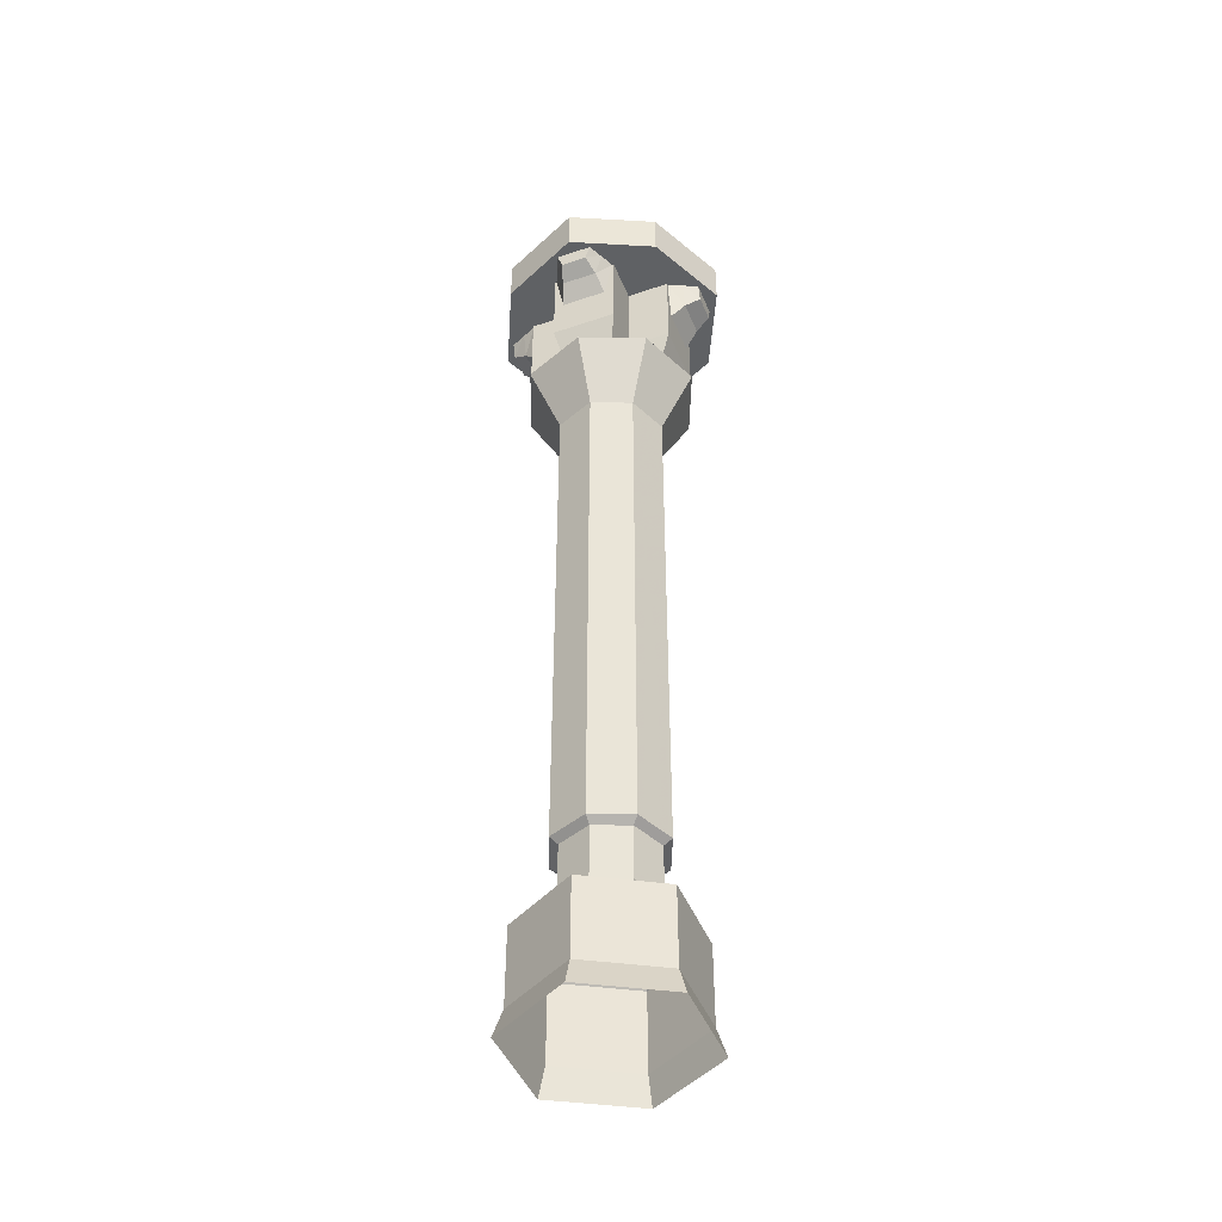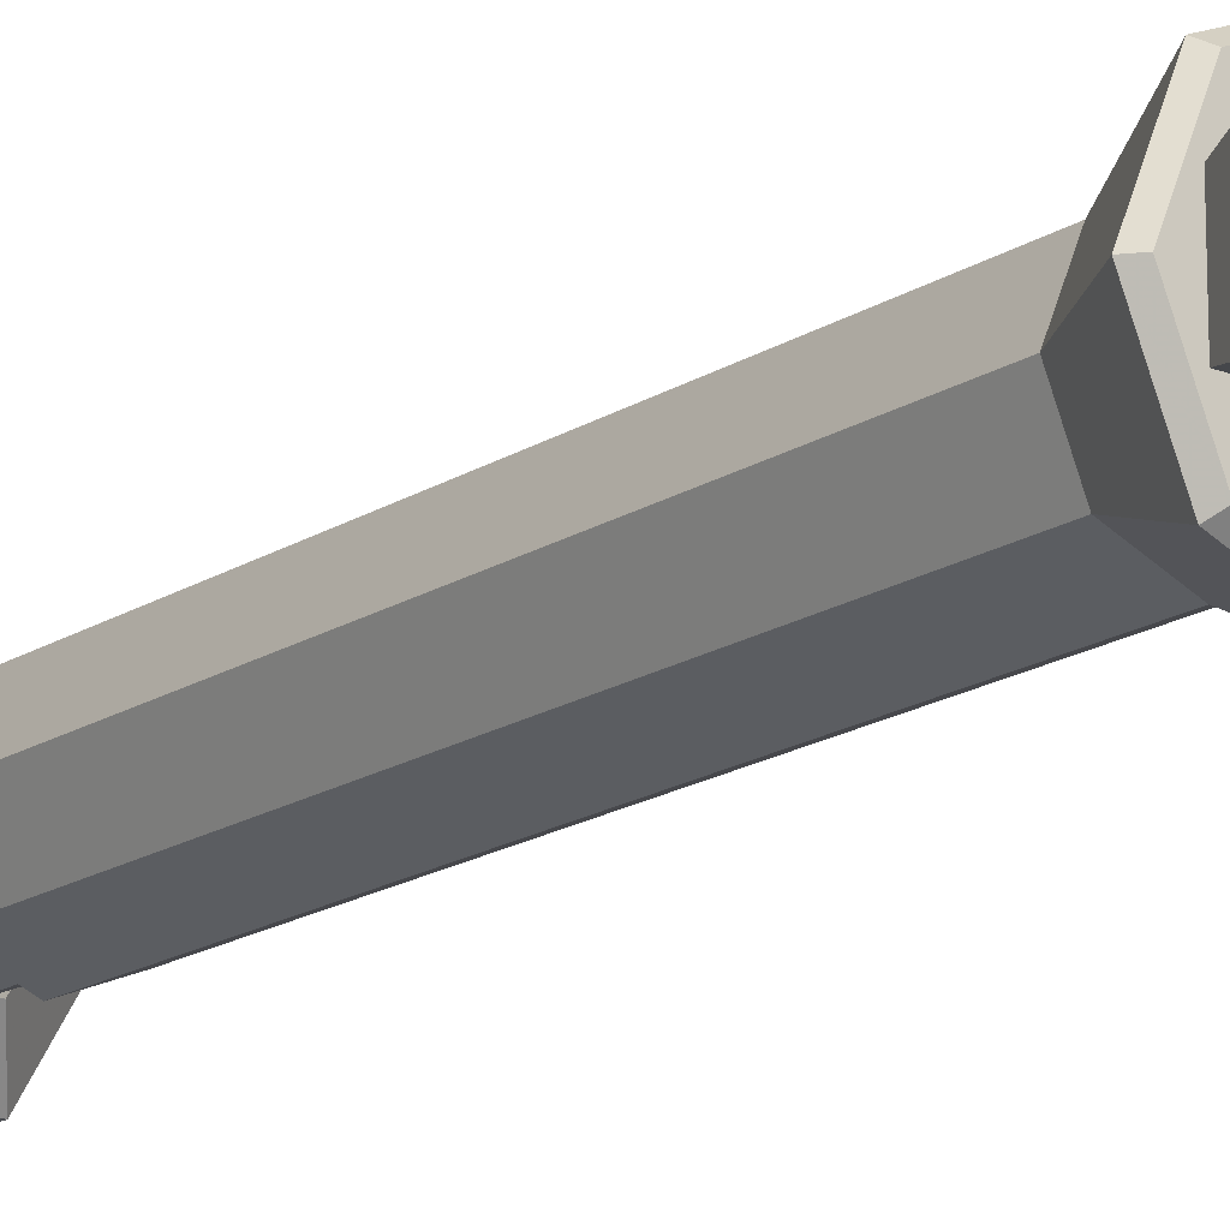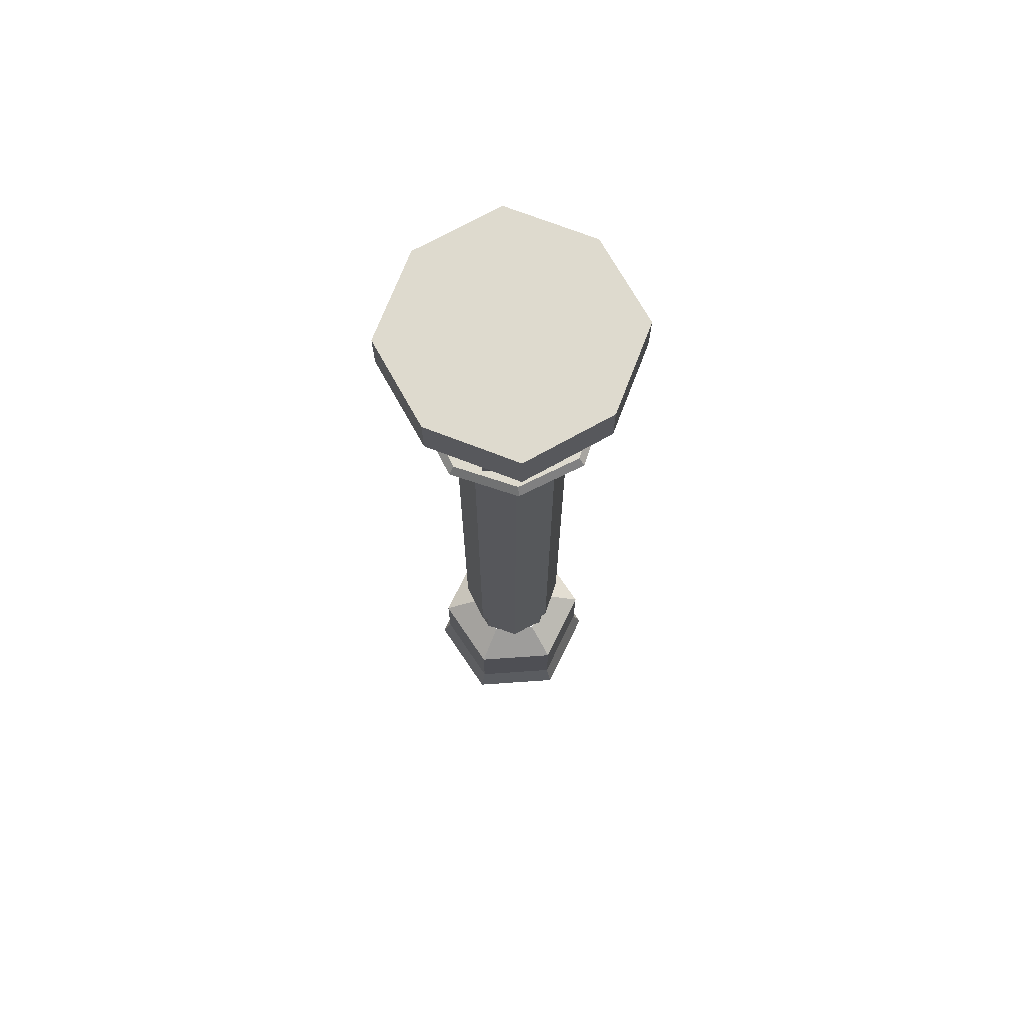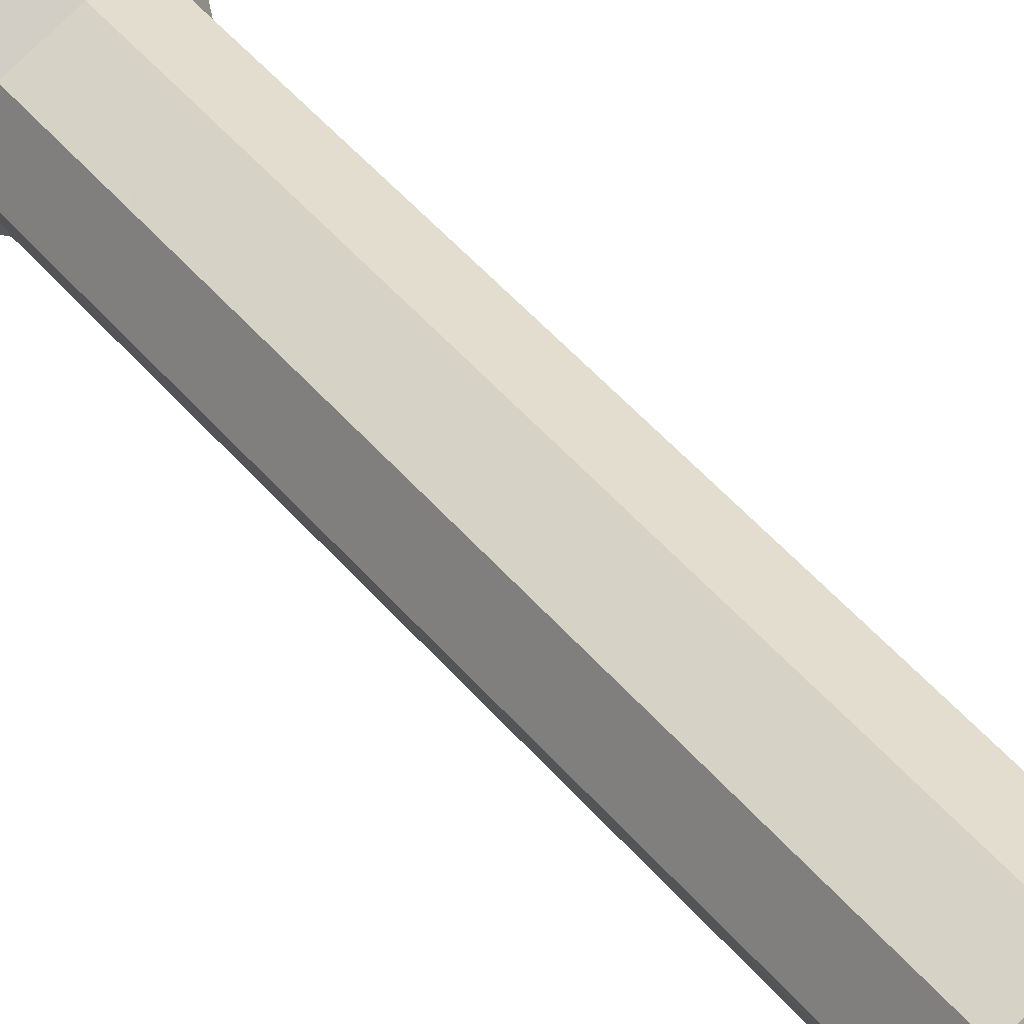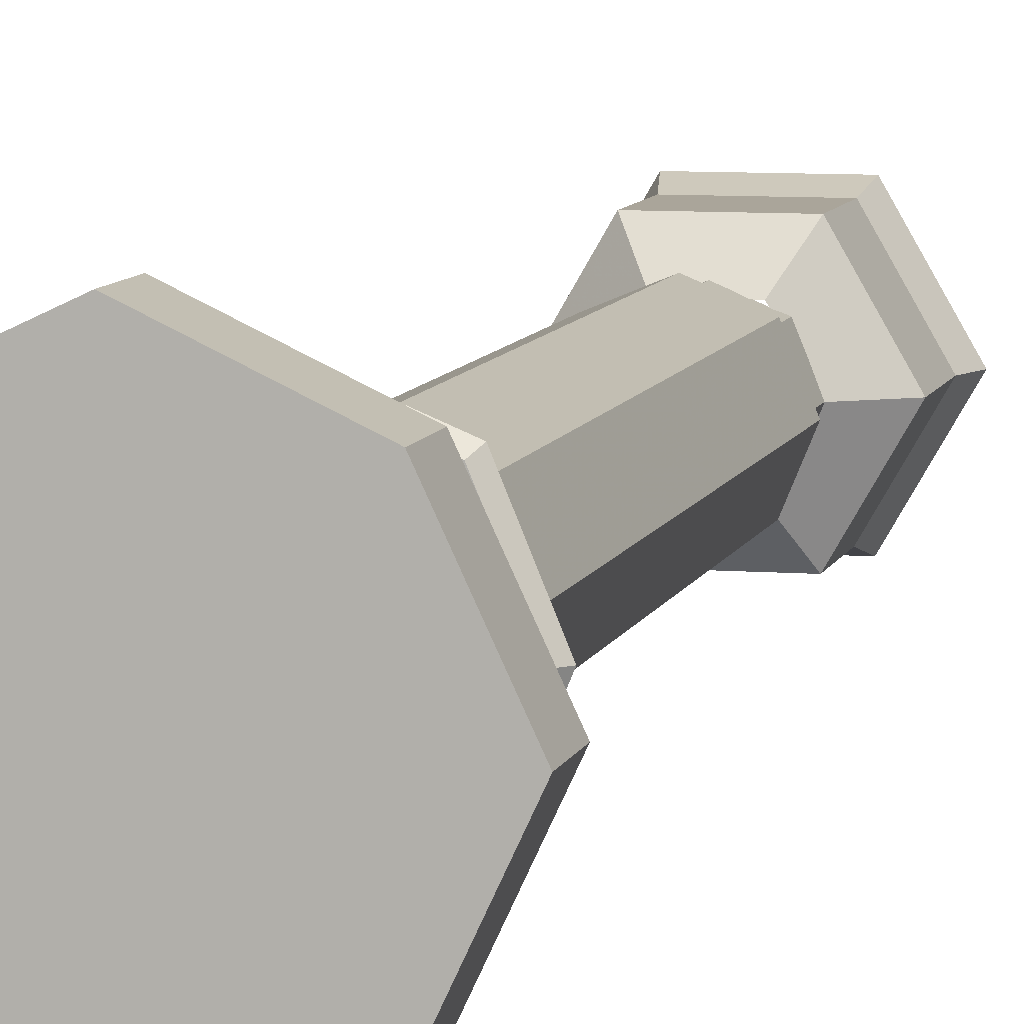
<metadata>
{"format":"obj","ext":"obj","renderer":"f3d","projection":"perspective","resolution":1024,"background":"white","views":[{"elev":-45.5,"azim":111.4,"up":"+Z"},{"elev":-17.0,"azim":-38.0,"up":"+Y"},{"elev":71.2,"azim":-4.0,"up":"+Z"},{"elev":48.7,"azim":141.9,"up":"+Y"},{"elev":7.7,"azim":12.9,"up":"+Y"}]}
</metadata>
<code>
g huodong_fuben_417_zhuzi03
v -46.5 80.03 -0.09847
v -92.99 -0.499 -0.0985
v -84.07 -0.4989 26.95
v -42.04 72.3 26.95
v 46.49 80.03 -0.09838
v 42.03 72.3 26.95
v 92.98 -0.4987 -0.09832
v 84.06 -0.4987 26.95
v -42.04 72.3 107.9
v -84.07 -0.4989 107.9
v 42.03 72.3 107.9
v 84.06 -0.4987 107.9
v -23.32 39.87 133.7
v -42.04 72.3 107.9
v -84.07 -0.4989 107.9
v -46.63 -0.4989 133.7
v 23.3 39.87 133.7
v 42.03 72.3 107.9
v 46.61 -0.4987 133.7
v 84.06 -0.4987 107.9
v -46.5 -81.02 -0.09844
v -42.04 -73.3 26.95
v -84.07 -0.4989 26.95
v -92.99 -0.499 -0.0985
v 46.49 -81.02 -0.09835
v 42.03 -73.3 26.95
v 92.98 -0.4987 -0.09832
v 84.06 -0.4987 26.95
v -42.04 -73.3 107.9
v -84.07 -0.4989 107.9
v 42.03 -73.3 107.9
v 84.06 -0.4987 107.9
v -23.32 -40.87 133.7
v -46.63 -0.4989 133.7
v -84.07 -0.4989 107.9
v -42.04 -73.3 107.9
v 23.3 -40.87 133.7
v 42.03 -73.3 107.9
v 46.61 -0.4987 133.7
v 84.06 -0.4987 107.9
v -25.93 26.25 799.6
v -33.13 33.45 832.2
v -33.1 77.36 832.2
v -25.97 65.69 799.6
v -33.13 33.45 920.6
v -33.1 77.36 920.6
v -33.1 77.36 920.6
v 0.2615 77.36 920.6
v 0.2616 77.36 832.2
v -33.1 77.36 832.2
v -25.97 65.69 799.6
v 0.2616 65.69 799.6
v -12.94 107.1 902.5
v -18.02 91.68 892.2
v -25.53 91.68 920.9
v -18.36 107.1 920.9
v -12.94 107.1 902.5
v 0.2615 107.1 902.5
v 0.2615 91.68 892.2
v -18.02 91.68 892.2
v 0.2615 107.1 920.9
v 0.2615 107.1 902.5
v -22.93 76.49 874.1
v -32.45 76.49 920.9
v 0.2616 76.49 874.1
v -22.93 76.49 874.1
v 26.45 26.25 799.6
v 26.49 65.69 799.6
v 33.62 77.36 832.2
v 33.66 33.45 832.2
v 33.66 33.45 920.6
v 33.62 77.36 920.6
v 33.62 77.36 920.6
v 33.62 77.36 832.2
v 26.49 65.69 799.6
v 13.46 107.1 902.5
v 18.89 107.1 920.9
v 26.05 91.68 920.9
v 18.54 91.68 892.2
v 13.46 107.1 902.5
v 18.54 91.68 892.2
v 32.97 76.49 920.9
v 23.45 76.49 874.1
v 23.45 76.49 874.1
v -25.93 -26.12 799.6
v -25.97 -65.53 799.6
v -33.1 -77.21 832.2
v -33.13 -33.33 832.2
v -33.13 -33.33 920.6
v -33.1 -77.21 920.6
v -33.1 -77.21 920.6
v -33.1 -77.21 832.2
v 0.2618 -77.21 832.2
v 0.2618 -77.21 920.6
v -25.97 -65.53 799.6
v 0.2618 -65.53 799.6
v -12.94 -107 902.5
v -18.36 -107 920.9
v -25.52 -91.53 920.9
v -18.02 -91.53 892.2
v -12.94 -107 902.5
v -18.02 -91.53 892.2
v 0.2618 -91.53 892.2
v 0.2618 -107 902.5
v 0.2618 -107 920.9
v 0.2618 -107 902.5
v -32.45 -76.34 920.9
v -22.93 -76.34 874.1
v 0.2618 -76.34 874.1
v -22.93 -76.34 874.1
v 26.45 -26.12 799.6
v 33.66 -33.33 832.2
v 33.62 -77.21 832.2
v 26.49 -65.53 799.6
v 33.66 -33.33 920.6
v 33.62 -77.21 920.6
v 33.62 -77.21 920.6
v 33.62 -77.21 832.2
v 26.49 -65.53 799.6
v 13.46 -107 902.5
v 18.54 -91.53 892.2
v 26.05 -91.53 920.9
v 18.89 -107 920.9
v 13.46 -107 902.5
v 18.54 -91.53 892.2
v 32.97 -76.34 920.9
v 23.45 -76.34 874.1
v 23.45 -76.34 874.1
v -77.03 -33.31 832.2
v -65.36 -26.18 799.6
v -77.03 -33.31 920.6
v -77.03 -33.31 920.6
v -77.03 0.05124 920.6
v -77.03 0.05117 832.2
v -77.03 -33.31 832.2
v -65.36 -26.18 799.6
v -65.36 0.05117 799.6
v -106.8 -13.15 902.5
v -91.36 -18.23 892.2
v -91.36 -25.74 920.9
v -106.8 -18.57 920.9
v -106.8 -13.15 902.5
v -106.8 0.05117 902.5
v -91.36 0.05119 892.2
v -91.36 -18.23 892.2
v -106.8 0.05119 920.9
v -106.8 0.05117 902.5
v -76.17 -23.14 874.1
v -76.17 -32.66 920.9
v -76.17 0.05121 874.1
v -76.17 -23.14 874.1
v -65.36 26.28 799.6
v -77.03 33.41 832.2
v -77.03 33.41 920.6
v -77.03 33.41 920.6
v -77.03 33.41 832.2
v -65.36 26.28 799.6
v -106.8 13.25 902.5
v -106.8 18.68 920.9
v -91.36 25.84 920.9
v -91.36 18.33 892.2
v -106.8 13.25 902.5
v -91.36 18.33 892.2
v -76.17 32.76 920.9
v -76.17 23.24 874.1
v -76.17 23.24 874.1
v 65.88 -26.18 799.6
v 77.55 -33.31 832.2
v 77.55 -33.31 920.6
v 77.55 -33.31 920.6
v 77.55 -33.31 832.2
v 77.55 0.05141 832.2
v 77.55 0.05148 920.6
v 65.88 -26.18 799.6
v 65.88 0.05136 799.6
v 107.3 -13.15 902.5
v 107.3 -18.57 920.9
v 91.87 -25.74 920.9
v 91.87 -18.23 892.2
v 107.3 -13.15 902.5
v 91.87 -18.23 892.2
v 91.87 0.05148 892.2
v 107.3 0.05152 902.5
v 107.3 0.05153 920.9
v 107.3 0.05152 902.5
v 76.68 -32.66 920.9
v 76.68 -23.14 874.1
v 76.68 0.05144 874.1
v 76.68 -23.14 874.1
v 77.55 33.41 832.2
v 65.88 26.28 799.6
v 77.55 33.41 920.6
v 77.55 33.41 920.6
v 77.55 33.41 832.2
v 65.88 26.28 799.6
v 107.3 13.25 902.5
v 91.87 18.33 892.2
v 91.87 25.84 920.9
v 107.3 18.68 920.9
v 107.3 13.25 902.5
v 91.87 18.33 892.2
v 76.68 23.24 874.1
v 76.68 32.76 920.9
v 76.68 23.24 874.1
v -47.51 -0.4969 131.2
v -47.51 -0.4969 186.4
v -33.59 33.09 186.4
v -33.59 33.09 131.2
v -0.006717 47 186.4
v -0.006595 47 131.2
v 33.58 33.09 186.4
v 33.58 33.09 131.2
v 47.49 -0.4968 186.4
v 47.49 -0.4968 131.2
v -55.96 -0.4969 191.9
v -55.97 -0.4968 728.2
v -39.58 39.07 728.2
v -39.58 39.07 191.9
v -0.007206 55.46 728.2
v -0.006717 55.46 191.9
v 39.56 39.07 728.2
v 39.56 39.07 191.9
v 55.95 -0.4967 728.2
v 55.95 -0.4967 191.9
v -47.51 -0.4969 186.4
v -55.96 -0.4969 191.9
v -39.58 39.07 191.9
v -33.59 33.09 186.4
v -0.006717 55.46 191.9
v -0.006717 47 186.4
v 39.56 39.07 191.9
v 33.58 33.09 186.4
v 55.95 -0.4967 191.9
v 47.49 -0.4968 186.4
v 39.56 39.07 728.2
v 63.76 63.27 793.5
v 90.17 -0.4966 793.5
v 55.95 -0.4967 728.2
v -0.007206 55.46 728.2
v -0.00733 89.68 793.5
v -39.58 39.07 728.2
v -63.78 63.27 793.5
v -55.97 -0.4968 728.2
v -90.19 -0.4969 793.5
v -90.19 -0.4969 793.5
v -83.71 -0.4968 801.2
v -59.19 58.69 801.2
v -63.78 63.27 793.5
v -0.007329 83.2 801.2
v -0.00733 89.68 793.5
v 59.18 58.69 801.2
v 63.76 63.27 793.5
v 83.7 -0.4966 801.2
v 90.17 -0.4966 793.5
v -0.007202 -0.4967 801.2
v -59.19 58.69 801.2
v -83.71 -0.4968 801.2
v -0.007329 83.2 801.2
v 59.18 58.69 801.2
v 83.7 -0.4966 801.2
v -33.59 -34.08 131.2
v -33.59 -34.08 186.4
v -0.006467 -47.99 131.2
v -0.006589 -47.99 186.4
v 33.58 -34.08 131.2
v 33.58 -34.08 186.4
v -39.58 -40.06 191.9
v -39.58 -40.06 728.2
v -0.006588 -56.45 191.9
v -0.007077 -56.45 728.2
v 39.56 -40.06 191.9
v 39.56 -40.06 728.2
v -33.59 -34.08 186.4
v -39.58 -40.06 191.9
v -0.006589 -47.99 186.4
v -0.006588 -56.45 191.9
v 33.58 -34.08 186.4
v 39.56 -40.06 191.9
v 39.56 -40.06 728.2
v 63.76 -64.26 793.5
v -0.007077 -56.45 728.2
v -0.007075 -90.68 793.5
v -39.58 -40.06 728.2
v -63.78 -64.26 793.5
v -63.78 -64.26 793.5
v -59.19 -59.68 801.2
v -0.007075 -90.68 793.5
v -0.007075 -84.2 801.2
v 63.76 -64.26 793.5
v 59.18 -59.68 801.2
v -59.19 -59.68 801.2
v -0.007075 -84.2 801.2
v 59.18 -59.68 801.2
v 121.1 0.000348 964.6
v 82.4 -82.75 964.6
v 82.4 -82.75 918.9
v 121.1 0.000341 918.9
v 0.000129 -121.6 964.6
v -82.4 -82.75 964.6
v -82.4 -82.75 918.9
v 0.000129 -121.6 918.9
v -82.4 -82.75 964.6
v -0.000122 0.000174 964.6
v -121.1 0 964.6
v 82.4 -82.75 964.6
v 0.000129 -121.6 964.6
v -121.1 0 964.6
v -121.1 -7e-06 918.9
v 121.1 0.000348 964.6
v 82.4 -82.75 918.9
v 0 0.000167 918.9
v 121.1 0.000341 918.9
v 0.000129 -121.6 918.9
v -82.4 -82.75 918.9
v -121.1 -7e-06 918.9
v 82.4 82.75 918.9
v 82.4 82.75 964.6
v -0.000252 121.6 964.6
v -0.000252 121.6 918.9
v -82.4 82.75 918.9
v -82.4 82.75 964.6
v -82.4 82.75 964.6
v 82.4 82.75 964.6
v -0.000252 121.6 964.6
v 82.4 82.75 918.9
v -0.000252 121.6 918.9
v -82.4 82.75 918.9
f 1 2 3
f 3 4 1
f 5 1 4
f 4 6 5
f 7 5 6
f 6 8 7
f 9 4 3
f 3 10 9
f 11 6 4
f 4 9 11
f 12 8 6
f 6 11 12
f 13 14 15
f 15 16 13
f 17 18 14
f 14 13 17
f 19 20 18
f 18 17 19
f 21 22 23
f 23 24 21
f 25 26 22
f 22 21 25
f 27 28 26
f 26 25 27
f 29 30 23
f 23 22 29
f 31 29 22
f 22 26 31
f 32 31 26
f 26 28 32
f 33 34 35
f 35 36 33
f 37 33 36
f 36 38 37
f 39 37 38
f 38 40 39
f 41 42 43
f 43 44 41
f 45 46 43
f 43 42 45
f 47 48 49
f 49 50 47
f 51 50 49
f 49 52 51
f 53 54 55
f 55 56 53
f 57 58 59
f 59 60 57
f 61 62 53
f 53 56 61
f 54 63 64
f 64 55 54
f 65 66 60
f 60 59 65
f 67 68 69
f 69 70 67
f 71 70 69
f 69 72 71
f 73 74 49
f 49 48 73
f 75 52 49
f 49 74 75
f 76 77 78
f 78 79 76
f 80 81 59
f 59 58 80
f 61 77 76
f 76 62 61
f 79 78 82
f 82 83 79
f 65 59 81
f 81 84 65
f 85 86 87
f 87 88 85
f 89 88 87
f 87 90 89
f 91 92 93
f 93 94 91
f 95 96 93
f 93 92 95
f 97 98 99
f 99 100 97
f 101 102 103
f 103 104 101
f 105 98 97
f 97 106 105
f 100 99 107
f 107 108 100
f 109 103 102
f 102 110 109
f 111 112 113
f 113 114 111
f 115 116 113
f 113 112 115
f 117 94 93
f 93 118 117
f 119 118 93
f 93 96 119
f 120 121 122
f 122 123 120
f 124 104 103
f 103 125 124
f 105 106 120
f 120 123 105
f 126 122 121
f 121 127 126
f 109 128 125
f 125 103 109
f 85 88 129
f 129 130 85
f 89 131 129
f 129 88 89
f 132 133 134
f 134 135 132
f 136 135 134
f 134 137 136
f 138 139 140
f 140 141 138
f 142 143 144
f 144 145 142
f 146 147 138
f 138 141 146
f 139 148 149
f 149 140 139
f 150 151 145
f 145 144 150
f 41 152 153
f 153 42 41
f 45 42 153
f 153 154 45
f 155 156 134
f 134 133 155
f 157 137 134
f 134 156 157
f 158 159 160
f 160 161 158
f 162 163 144
f 144 143 162
f 146 159 158
f 158 147 146
f 161 160 164
f 164 165 161
f 150 144 163
f 163 166 150
f 111 167 168
f 168 112 111
f 115 112 168
f 168 169 115
f 170 171 172
f 172 173 170
f 174 175 172
f 172 171 174
f 176 177 178
f 178 179 176
f 180 181 182
f 182 183 180
f 184 177 176
f 176 185 184
f 179 178 186
f 186 187 179
f 188 182 181
f 181 189 188
f 67 70 190
f 190 191 67
f 71 192 190
f 190 70 71
f 193 173 172
f 172 194 193
f 195 194 172
f 172 175 195
f 196 197 198
f 198 199 196
f 200 183 182
f 182 201 200
f 184 185 196
f 196 199 184
f 197 202 203
f 203 198 197
f 188 204 201
f 201 182 188
f 205 206 207
f 207 208 205
f 208 207 209
f 209 210 208
f 210 209 211
f 211 212 210
f 212 211 213
f 213 214 212
f 215 216 217
f 217 218 215
f 218 217 219
f 219 220 218
f 220 219 221
f 221 222 220
f 222 221 223
f 223 224 222
f 225 226 227
f 227 228 225
f 228 227 229
f 229 230 228
f 230 229 231
f 231 232 230
f 232 231 233
f 233 234 232
f 235 236 237
f 237 238 235
f 239 240 236
f 236 235 239
f 241 242 240
f 240 239 241
f 243 244 242
f 242 241 243
f 245 246 247
f 247 248 245
f 248 247 249
f 249 250 248
f 250 249 251
f 251 252 250
f 252 251 253
f 253 254 252
f 255 256 257
f 255 258 256
f 255 259 258
f 255 260 259
f 205 261 262
f 262 206 205
f 261 263 264
f 264 262 261
f 263 265 266
f 266 264 263
f 265 214 213
f 213 266 265
f 215 267 268
f 268 216 215
f 267 269 270
f 270 268 267
f 269 271 272
f 272 270 269
f 271 224 223
f 223 272 271
f 225 273 274
f 274 226 225
f 273 275 276
f 276 274 273
f 275 277 278
f 278 276 275
f 277 234 233
f 233 278 277
f 279 238 237
f 237 280 279
f 281 279 280
f 280 282 281
f 283 281 282
f 282 284 283
f 243 283 284
f 284 244 243
f 245 285 286
f 286 246 245
f 285 287 288
f 288 286 285
f 287 289 290
f 290 288 287
f 289 254 253
f 253 290 289
f 291 255 257
f 292 255 291
f 293 255 292
f 260 255 293
f 294 295 296
f 296 297 294
f 298 299 300
f 300 301 298
f 302 303 304
f 305 303 306
f 298 301 296
f 296 295 298
f 307 308 300
f 300 299 307
f 306 303 302
f 309 303 305
f 310 311 312
f 313 311 310
f 314 311 313
f 315 311 314
f 294 297 316
f 316 317 294
f 318 319 320
f 320 321 318
f 303 322 304
f 303 323 324
f 318 317 316
f 316 319 318
f 307 321 320
f 320 308 307
f 303 324 322
f 303 309 323
f 311 325 312
f 311 326 325
f 311 327 326
f 311 315 327

</code>
